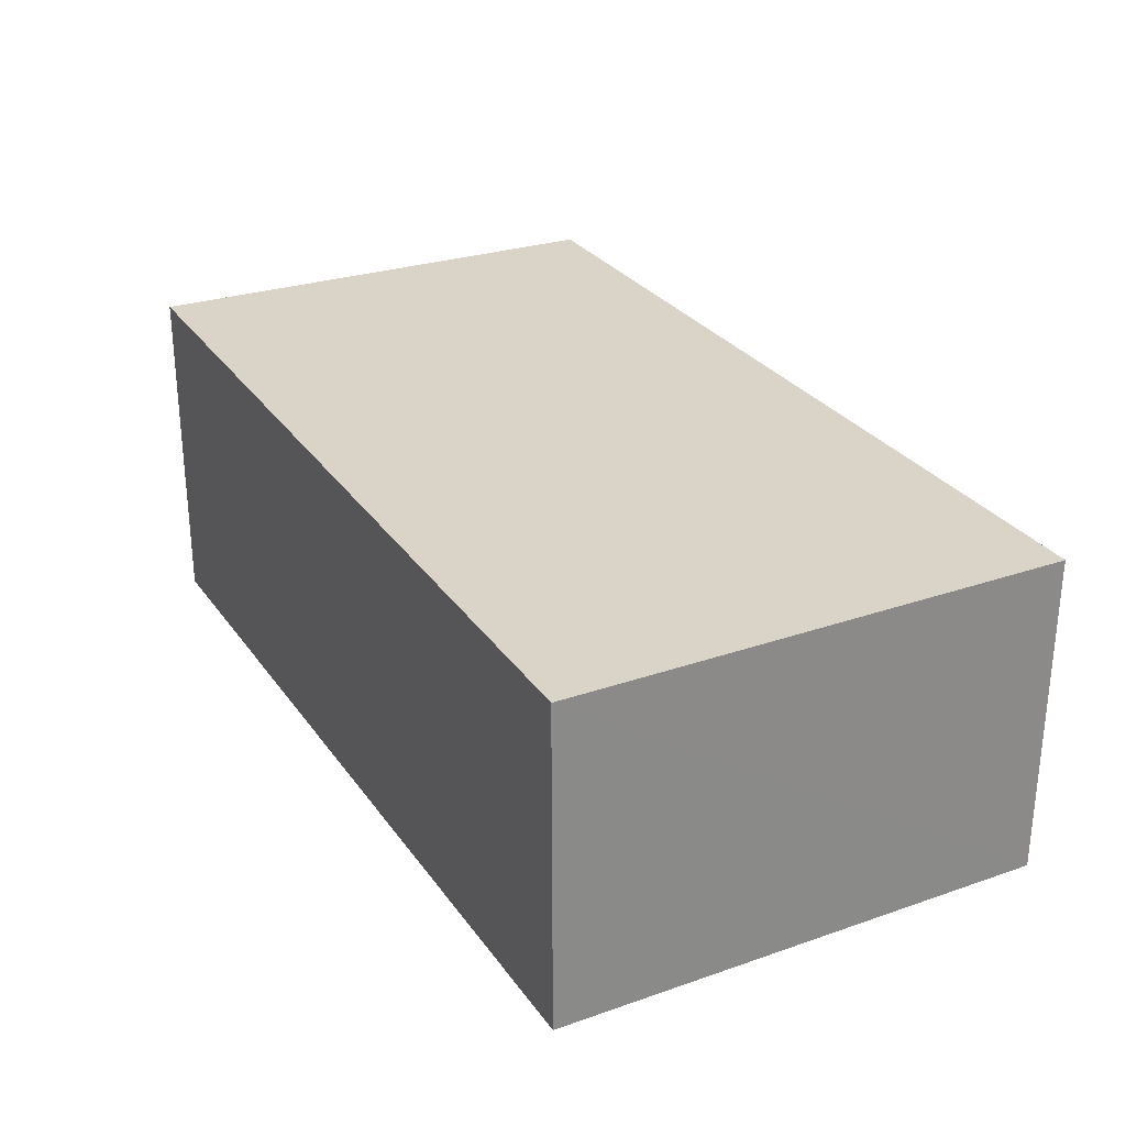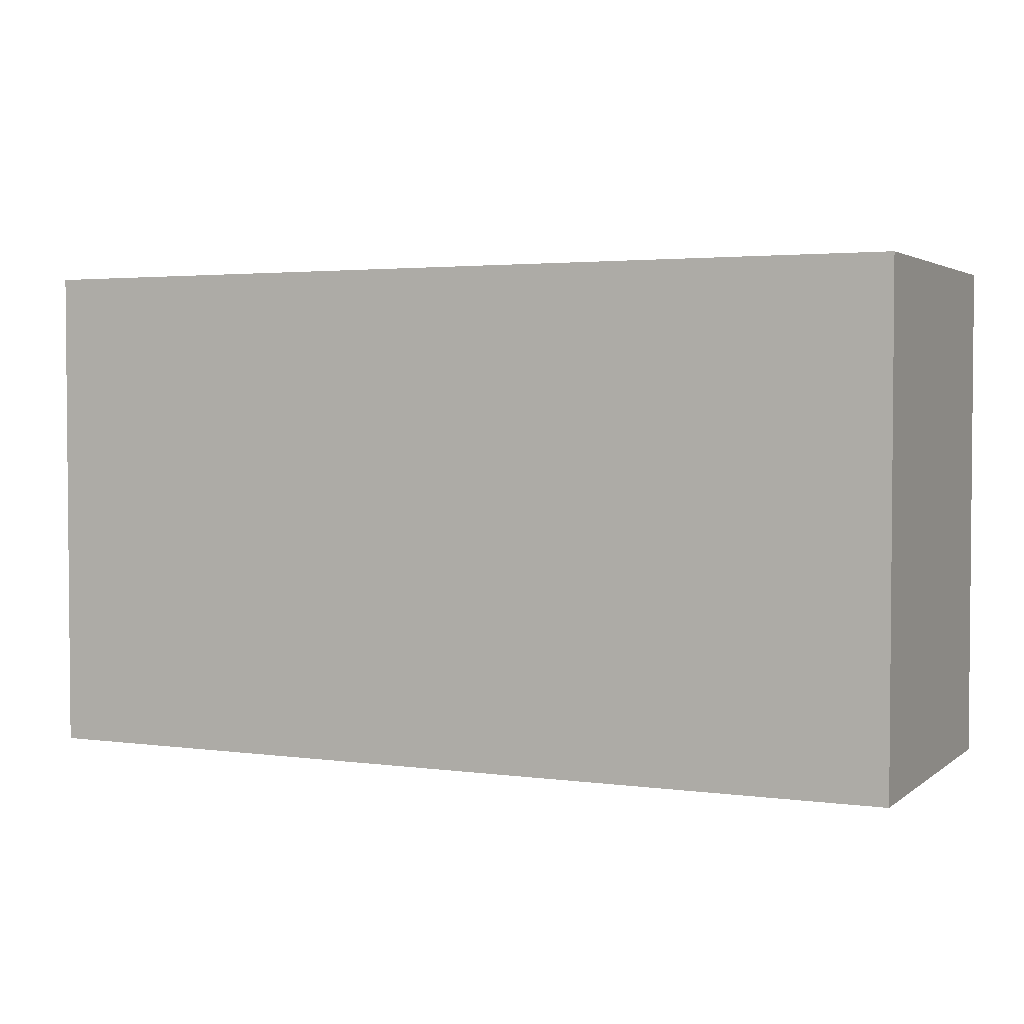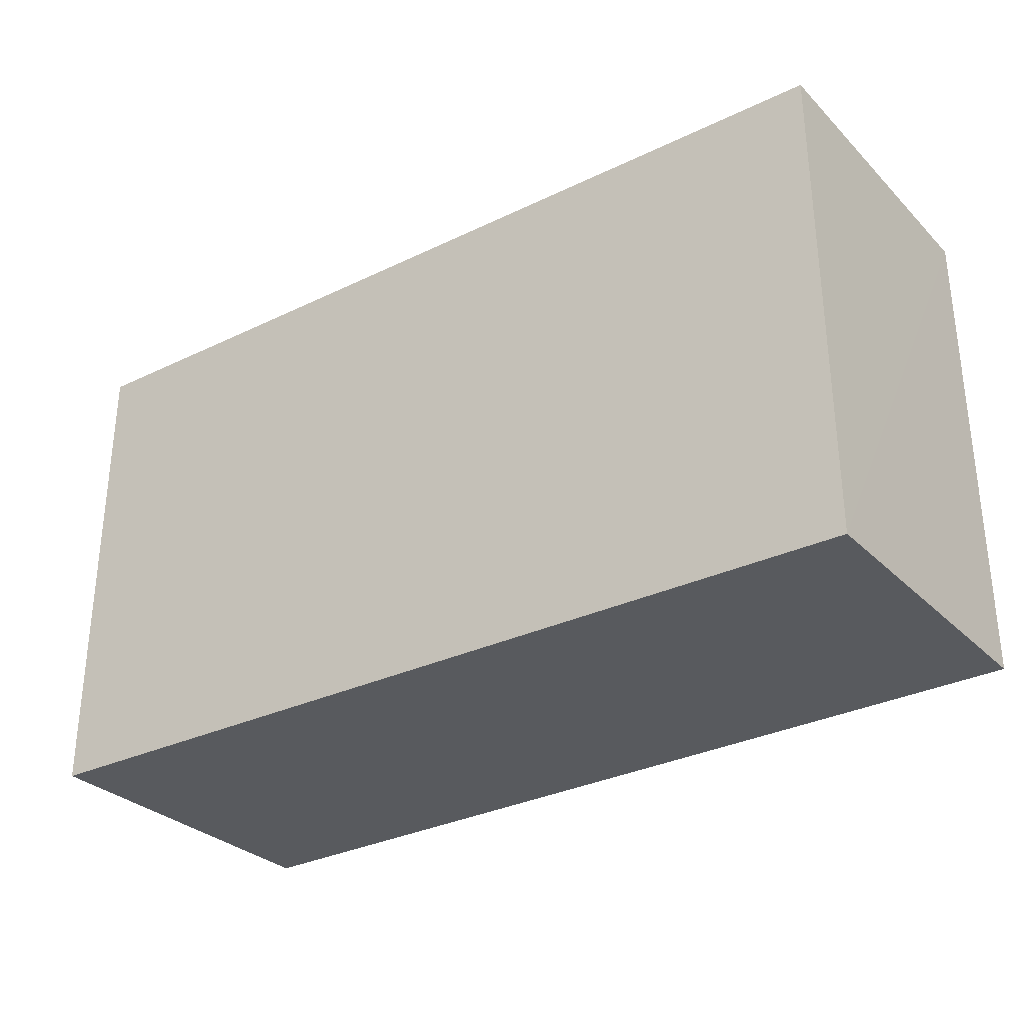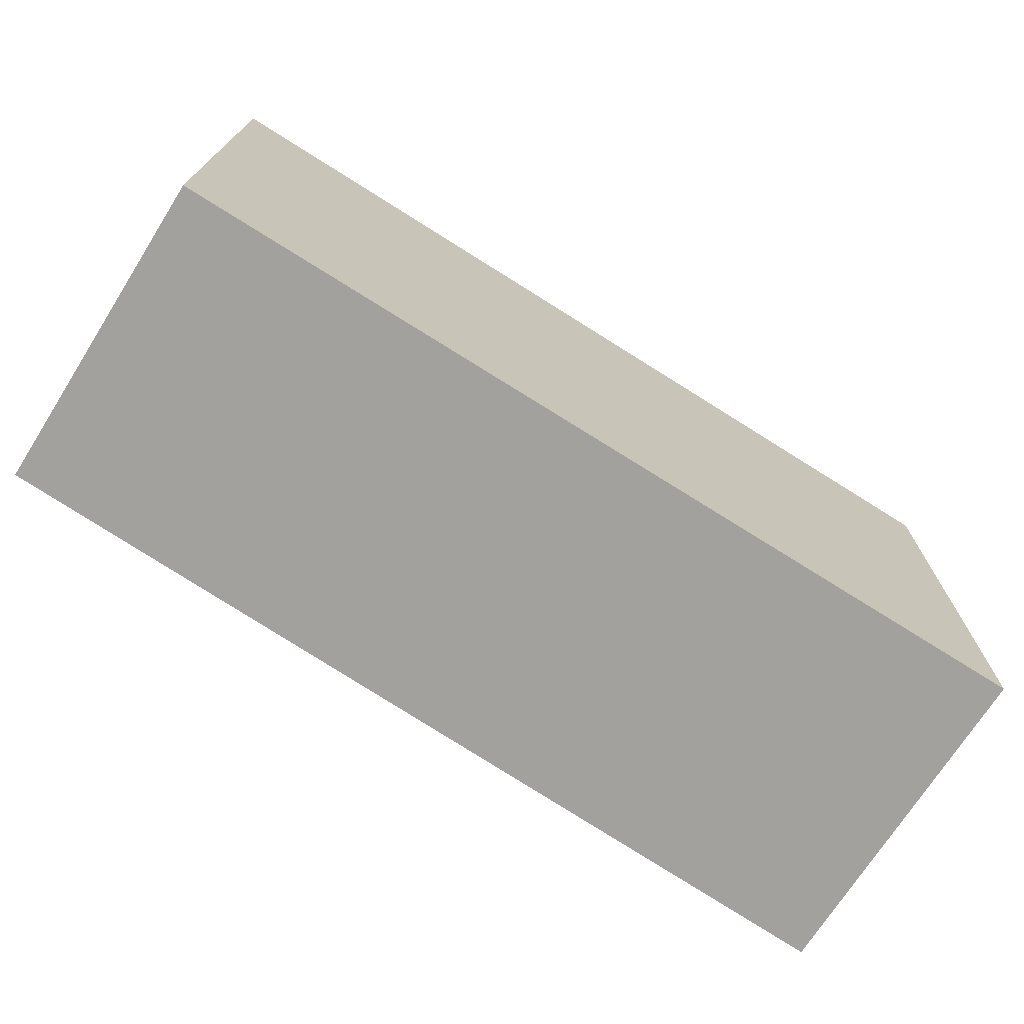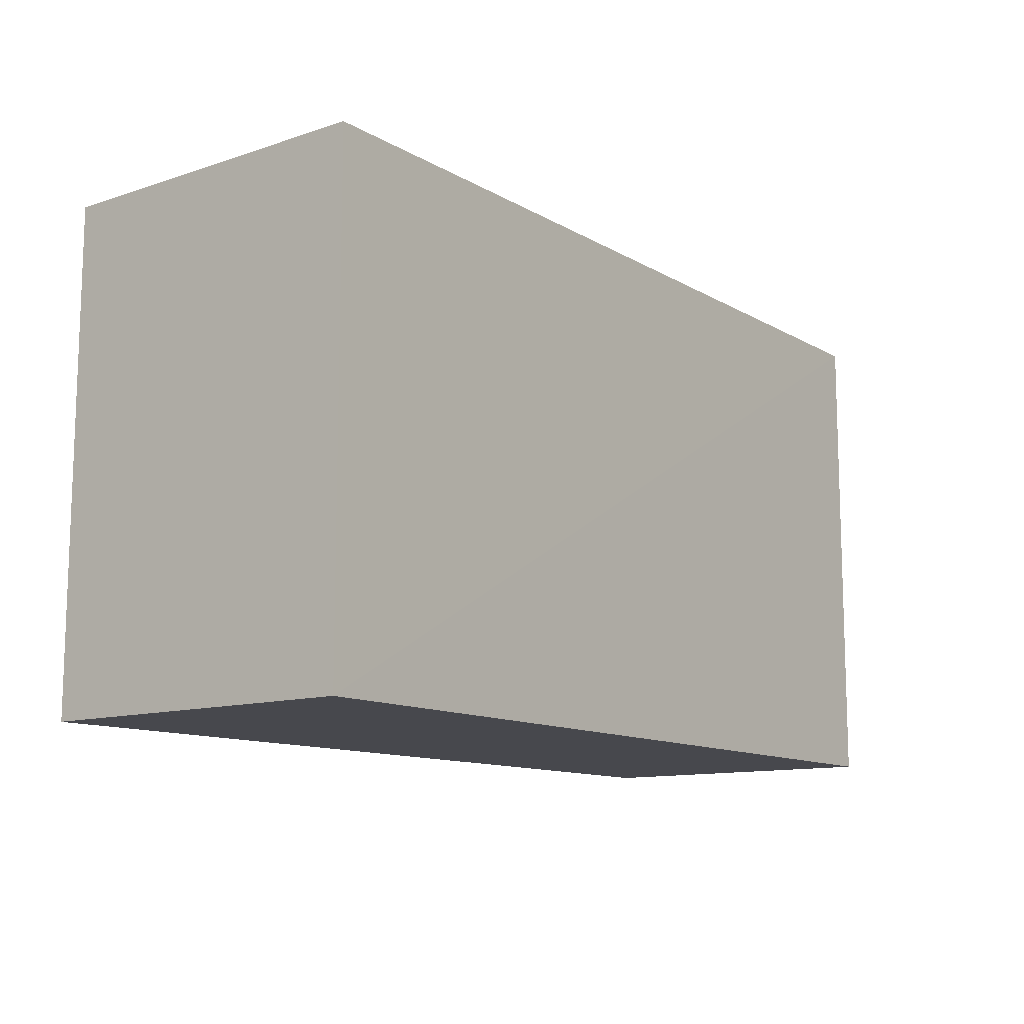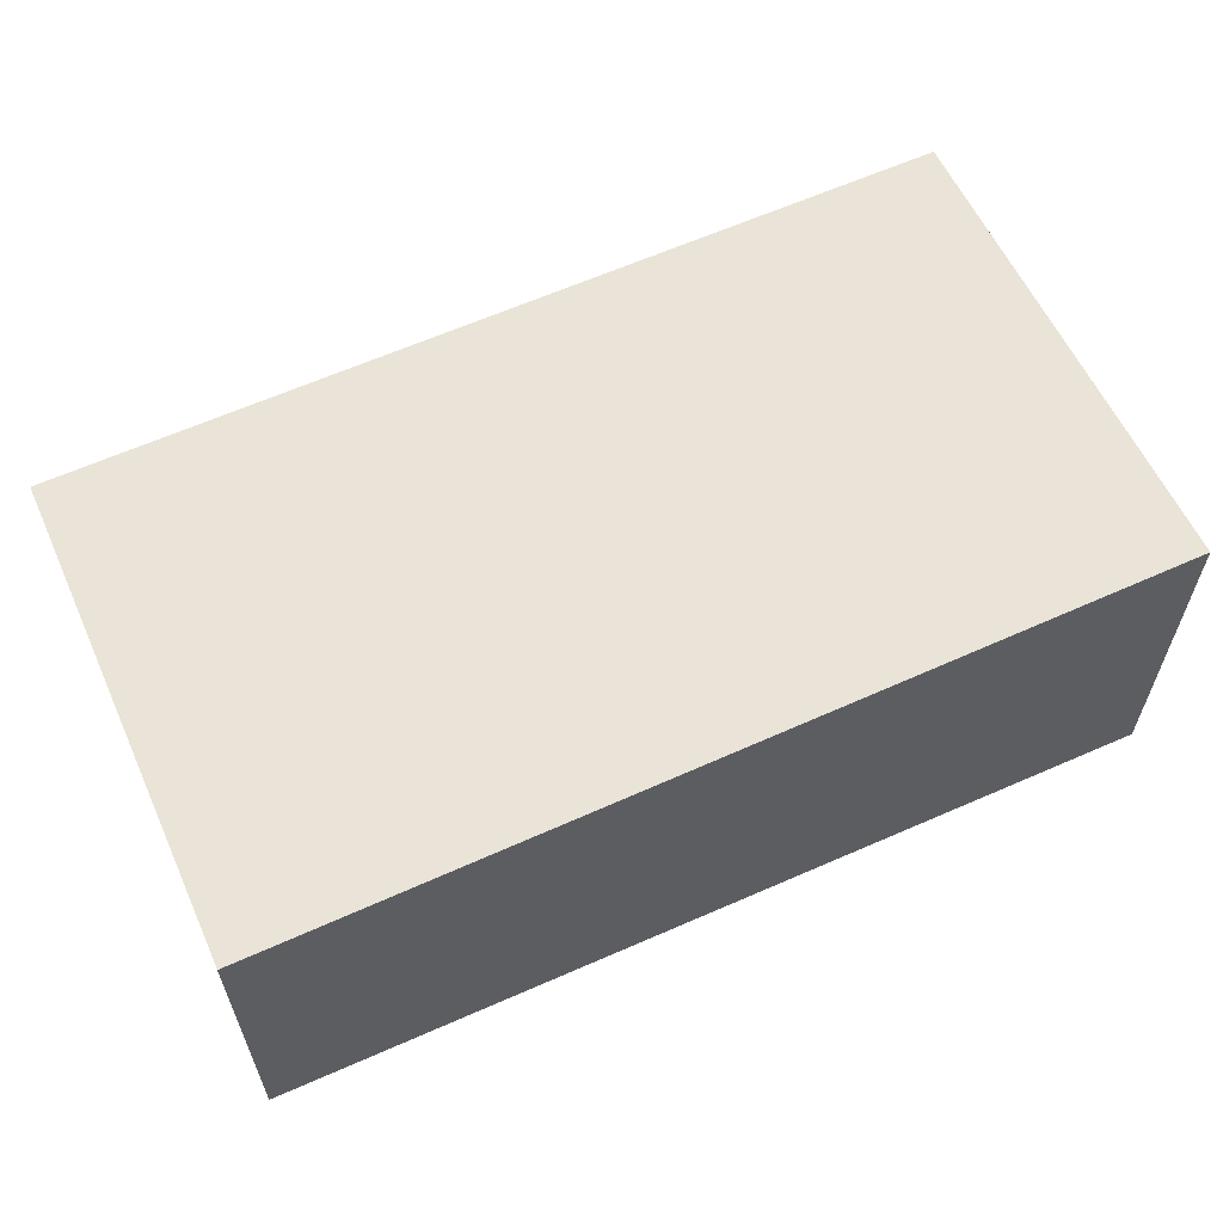
<metadata>
{"format":"obj","ext":"obj","renderer":"f3d","projection":"perspective","resolution":1024,"background":"white","views":[{"elev":27.3,"azim":-117.9,"up":"+Y"},{"elev":2.9,"azim":24.9,"up":"+Z"},{"elev":-30.7,"azim":-144.0,"up":"+Z"},{"elev":-72.0,"azim":-32.3,"up":"+Z"},{"elev":-11.8,"azim":128.1,"up":"+Z"},{"elev":59.5,"azim":-24.3,"up":"+Y"}]}
</metadata>
<code>
v -0.4168 0.1629 0.2513
v -0.4167 0.1093 0.2512
v -0.4168 0.163 0.1726
v -0.5598 0.1594 0.1725
v -0.5596 0.1596 0.2514
v -0.4167 0.1093 0.1726
v -0.5597 0.1093 0.2512
v -0.5597 0.1093 0.1726
f 5 2 1
f 5 1 3
f 5 3 4
f 6 4 3
f 6 1 2
f 6 3 1
f 7 5 4
f 7 2 5
f 7 6 2
f 8 7 4
f 8 4 6
f 8 6 7

</code>
